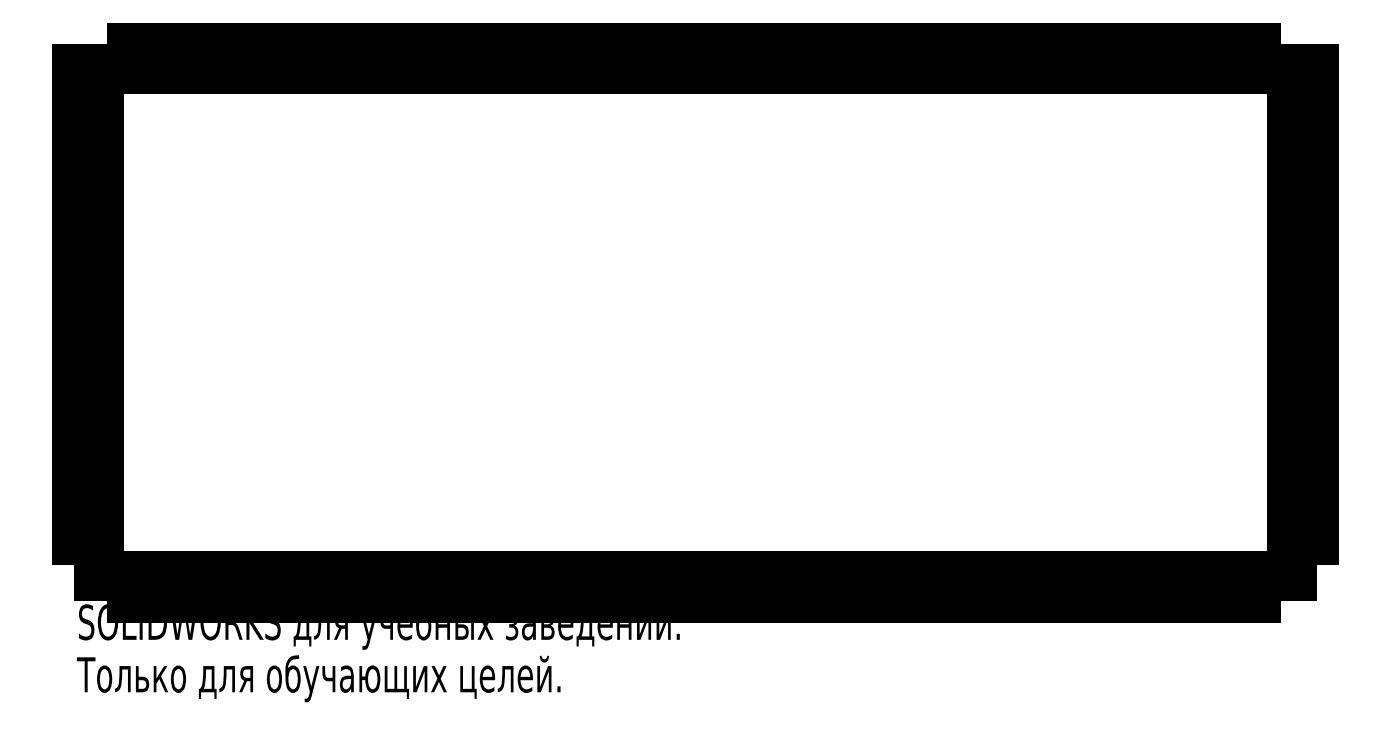
<metadata>
{"format":"dxf","ext":"dxf","renderer":"ezdxf+matplotlib","layout":"modelspace","background":"white","min_lineweight":24,"dpi":150}
</metadata>
<code>
0
SECTION
2
ENTITIES
0
LINE
8
0
10
160
20
0
30
0
11
165
21
0
31
0
0
LINE
8
0
10
160
20
-3
30
0
11
160
21
0
31
0
0
LINE
8
0
10
154.6
20
-3
30
0
11
160
21
-3
31
0
0
LINE
8
0
10
154.6
20
0
30
0
11
154.6
21
-3
31
0
0
LINE
8
0
10
150
20
0
30
0
11
154.6
21
0
31
0
0
LINE
8
0
10
150
20
-3
30
0
11
150
21
0
31
0
0
LINE
8
0
10
144.6
20
-3
30
0
11
150
21
-3
31
0
0
LINE
8
0
10
144.6
20
0
30
0
11
144.6
21
-3
31
0
0
LINE
8
0
10
140
20
0
30
0
11
144.6
21
0
31
0
0
LINE
8
0
10
140
20
-3
30
0
11
140
21
0
31
0
0
LINE
8
0
10
134.6
20
-3
30
0
11
140
21
-3
31
0
0
LINE
8
0
10
134.6
20
0
30
0
11
134.6
21
-3
31
0
0
LINE
8
0
10
130
20
0
30
0
11
134.6
21
0
31
0
0
LINE
8
0
10
130
20
-3
30
0
11
130
21
0
31
0
0
LINE
8
0
10
124.6
20
-3
30
0
11
130
21
-3
31
0
0
LINE
8
0
10
124.6
20
0
30
0
11
124.6
21
-3
31
0
0
LINE
8
0
10
120
20
0
30
0
11
124.6
21
0
31
0
0
LINE
8
0
10
120
20
-3
30
0
11
120
21
0
31
0
0
LINE
8
0
10
114.6
20
-3
30
0
11
120
21
-3
31
0
0
LINE
8
0
10
114.6
20
0
30
0
11
114.6
21
-3
31
0
0
LINE
8
0
10
110
20
0
30
0
11
114.6
21
0
31
0
0
LINE
8
0
10
110
20
-3
30
0
11
110
21
0
31
0
0
LINE
8
0
10
104.6
20
-3
30
0
11
110
21
-3
31
0
0
LINE
8
0
10
104.6
20
0
30
0
11
104.6
21
-3
31
0
0
LINE
8
0
10
100
20
0
30
0
11
104.6
21
0
31
0
0
LINE
8
0
10
100
20
-3
30
0
11
100
21
0
31
0
0
LINE
8
0
10
94.6
20
-3
30
0
11
100
21
-3
31
0
0
LINE
8
0
10
94.6
20
0
30
0
11
94.6
21
-3
31
0
0
LINE
8
0
10
90
20
0
30
0
11
94.6
21
0
31
0
0
LINE
8
0
10
90
20
-3
30
0
11
90
21
0
31
0
0
LINE
8
0
10
84.6
20
-3
30
0
11
90
21
-3
31
0
0
LINE
8
0
10
84.6
20
0
30
0
11
84.6
21
-3
31
0
0
LINE
8
0
10
80
20
0
30
0
11
84.6
21
0
31
0
0
LINE
8
0
10
80
20
-3
30
0
11
80
21
0
31
0
0
LINE
8
0
10
74.6
20
-3
30
0
11
80
21
-3
31
0
0
LINE
8
0
10
74.6
20
0
30
0
11
74.6
21
-3
31
0
0
LINE
8
0
10
70
20
0
30
0
11
74.6
21
0
31
0
0
LINE
8
0
10
70
20
-3
30
0
11
70
21
0
31
0
0
LINE
8
0
10
64.6
20
-3
30
0
11
70
21
-3
31
0
0
LINE
8
0
10
64.6
20
0
30
0
11
64.6
21
-3
31
0
0
LINE
8
0
10
60
20
0
30
0
11
64.6
21
0
31
0
0
LINE
8
0
10
60
20
-3
30
0
11
60
21
0
31
0
0
LINE
8
0
10
54.6
20
-3
30
0
11
60
21
-3
31
0
0
LINE
8
0
10
54.6
20
0
30
0
11
54.6
21
-3
31
0
0
LINE
8
0
10
50
20
0
30
0
11
54.6
21
0
31
0
0
LINE
8
0
10
50
20
-3
30
0
11
50
21
0
31
0
0
LINE
8
0
10
44.6
20
-3
30
0
11
50
21
-3
31
0
0
LINE
8
0
10
44.6
20
0
30
0
11
44.6
21
-3
31
0
0
LINE
8
0
10
40
20
0
30
0
11
44.6
21
0
31
0
0
LINE
8
0
10
40
20
-3
30
0
11
40
21
0
31
0
0
LINE
8
0
10
34.6
20
-3
30
0
11
40
21
-3
31
0
0
LINE
8
0
10
34.6
20
0
30
0
11
34.6
21
-3
31
0
0
LINE
8
0
10
30
20
0
30
0
11
34.6
21
0
31
0
0
LINE
8
0
10
30
20
-3
30
0
11
30
21
0
31
0
0
LINE
8
0
10
24.6
20
-3
30
0
11
30
21
-3
31
0
0
LINE
8
0
10
24.6
20
0
30
0
11
24.6
21
-3
31
0
0
LINE
8
0
10
20
20
0
30
0
11
24.6
21
0
31
0
0
LINE
8
0
10
20
20
-3
30
0
11
20
21
0
31
0
0
LINE
8
0
10
14.6
20
-3
30
0
11
20
21
-3
31
0
0
LINE
8
0
10
14.6
20
0
30
0
11
14.6
21
-3
31
0
0
LINE
8
0
10
10
20
0
30
0
11
14.6
21
0
31
0
0
LINE
8
0
10
10
20
-3
30
0
11
10
21
0
31
0
0
LINE
8
0
10
4.6
20
-3
30
0
11
10
21
-3
31
0
0
LINE
8
0
10
4.6
20
0
30
0
11
4.6
21
-3
31
0
0
LINE
8
0
10
0
20
0
30
0
11
4.6
21
0
31
0
0
LINE
8
0
10
0
20
5
30
0
11
0
21
0
31
0
0
LINE
8
0
10
-3
20
5
30
0
11
0
21
5
31
0
0
LINE
8
0
10
-3
20
10
30
0
11
-3
21
5
31
0
0
LINE
8
0
10
0
20
10
30
0
11
-3
21
10
31
0
0
LINE
8
0
10
0
20
15
30
0
11
0
21
10
31
0
0
LINE
8
0
10
-3
20
15
30
0
11
0
21
15
31
0
0
LINE
8
0
10
-3
20
20
30
0
11
-3
21
15
31
0
0
LINE
8
0
10
0
20
20
30
0
11
-3
21
20
31
0
0
LINE
8
0
10
0
20
25
30
0
11
0
21
20
31
0
0
LINE
8
0
10
-3
20
25
30
0
11
0
21
25
31
0
0
LINE
8
0
10
-3
20
30
30
0
11
-3
21
25
31
0
0
LINE
8
0
10
0
20
30
30
0
11
-3
21
30
31
0
0
LINE
8
0
10
0
20
35
30
0
11
0
21
30
31
0
0
LINE
8
0
10
-3
20
35
30
0
11
0
21
35
31
0
0
LINE
8
0
10
-3
20
40
30
0
11
-3
21
35
31
0
0
LINE
8
0
10
0
20
40
30
0
11
-3
21
40
31
0
0
LINE
8
0
10
0
20
45
30
0
11
0
21
40
31
0
0
LINE
8
0
10
-3
20
45
30
0
11
0
21
45
31
0
0
LINE
8
0
10
-3
20
50
30
0
11
-3
21
45
31
0
0
LINE
8
0
10
0
20
50
30
0
11
-3
21
50
31
0
0
LINE
8
0
10
0
20
55
30
0
11
0
21
50
31
0
0
LINE
8
0
10
-3
20
55
30
0
11
0
21
55
31
0
0
LINE
8
0
10
-3
20
60
30
0
11
-3
21
55
31
0
0
LINE
8
0
10
0
20
60
30
0
11
-3
21
60
31
0
0
LINE
8
0
10
0
20
65
30
0
11
0
21
60
31
0
0
LINE
8
0
10
-3
20
65
30
0
11
0
21
65
31
0
0
LINE
8
0
10
-3
20
70
30
0
11
-3
21
65
31
0
0
LINE
8
0
10
-3
20
70
30
0
11
4.6
21
70
31
0
0
LINE
8
0
10
4.6
20
70
30
0
11
4.6
21
73
31
0
0
LINE
8
0
10
4.6
20
73
30
0
11
10
21
73
31
0
0
LINE
8
0
10
10
20
73
30
0
11
10
21
70
31
0
0
LINE
8
0
10
10
20
70
30
0
11
14.6
21
70
31
0
0
LINE
8
0
10
14.6
20
70
30
0
11
14.6
21
73
31
0
0
LINE
8
0
10
14.6
20
73
30
0
11
20
21
73
31
0
0
LINE
8
0
10
20
20
73
30
0
11
20
21
70
31
0
0
LINE
8
0
10
20
20
70
30
0
11
24.6
21
70
31
0
0
LINE
8
0
10
24.6
20
70
30
0
11
24.6
21
73
31
0
0
LINE
8
0
10
24.6
20
73
30
0
11
30
21
73
31
0
0
LINE
8
0
10
30
20
73
30
0
11
30
21
70
31
0
0
LINE
8
0
10
30
20
70
30
0
11
34.6
21
70
31
0
0
LINE
8
0
10
34.6
20
70
30
0
11
34.6
21
73
31
0
0
LINE
8
0
10
34.6
20
73
30
0
11
40
21
73
31
0
0
LINE
8
0
10
40
20
73
30
0
11
40
21
70
31
0
0
LINE
8
0
10
40
20
70
30
0
11
44.6
21
70
31
0
0
LINE
8
0
10
44.6
20
70
30
0
11
44.6
21
73
31
0
0
LINE
8
0
10
44.6
20
73
30
0
11
50
21
73
31
0
0
LINE
8
0
10
50
20
73
30
0
11
50
21
70
31
0
0
LINE
8
0
10
50
20
70
30
0
11
54.6
21
70
31
0
0
LINE
8
0
10
54.6
20
70
30
0
11
54.6
21
73
31
0
0
LINE
8
0
10
54.6
20
73
30
0
11
60
21
73
31
0
0
LINE
8
0
10
60
20
73
30
0
11
60
21
70
31
0
0
LINE
8
0
10
60
20
70
30
0
11
64.6
21
70
31
0
0
LINE
8
0
10
64.6
20
70
30
0
11
64.6
21
73
31
0
0
LINE
8
0
10
64.6
20
73
30
0
11
70
21
73
31
0
0
LINE
8
0
10
70
20
73
30
0
11
70
21
70
31
0
0
LINE
8
0
10
70
20
70
30
0
11
74.6
21
70
31
0
0
LINE
8
0
10
74.6
20
70
30
0
11
74.6
21
73
31
0
0
LINE
8
0
10
74.6
20
73
30
0
11
80
21
73
31
0
0
LINE
8
0
10
80
20
73
30
0
11
80
21
70
31
0
0
LINE
8
0
10
80
20
70
30
0
11
84.6
21
70
31
0
0
LINE
8
0
10
84.6
20
70
30
0
11
84.6
21
73
31
0
0
LINE
8
0
10
84.6
20
73
30
0
11
90
21
73
31
0
0
LINE
8
0
10
90
20
73
30
0
11
90
21
70
31
0
0
LINE
8
0
10
90
20
70
30
0
11
94.6
21
70
31
0
0
LINE
8
0
10
94.6
20
70
30
0
11
94.6
21
73
31
0
0
LINE
8
0
10
94.6
20
73
30
0
11
100
21
73
31
0
0
LINE
8
0
10
100
20
73
30
0
11
100
21
70
31
0
0
LINE
8
0
10
100
20
70
30
0
11
104.6
21
70
31
0
0
LINE
8
0
10
104.6
20
70
30
0
11
104.6
21
73
31
0
0
LINE
8
0
10
104.6
20
73
30
0
11
110
21
73
31
0
0
LINE
8
0
10
110
20
73
30
0
11
110
21
70
31
0
0
LINE
8
0
10
110
20
70
30
0
11
114.6
21
70
31
0
0
LINE
8
0
10
114.6
20
70
30
0
11
114.6
21
73
31
0
0
LINE
8
0
10
114.6
20
73
30
0
11
120
21
73
31
0
0
LINE
8
0
10
120
20
73
30
0
11
120
21
70
31
0
0
LINE
8
0
10
120
20
70
30
0
11
124.6
21
70
31
0
0
LINE
8
0
10
124.6
20
70
30
0
11
124.6
21
73
31
0
0
LINE
8
0
10
124.6
20
73
30
0
11
130
21
73
31
0
0
LINE
8
0
10
130
20
73
30
0
11
130
21
70
31
0
0
LINE
8
0
10
130
20
70
30
0
11
134.6
21
70
31
0
0
LINE
8
0
10
134.6
20
70
30
0
11
134.6
21
73
31
0
0
LINE
8
0
10
134.6
20
73
30
0
11
140
21
73
31
0
0
LINE
8
0
10
140
20
73
30
0
11
140
21
70
31
0
0
LINE
8
0
10
140
20
70
30
0
11
144.6
21
70
31
0
0
LINE
8
0
10
144.6
20
70
30
0
11
144.6
21
73
31
0
0
LINE
8
0
10
144.6
20
73
30
0
11
150
21
73
31
0
0
LINE
8
0
10
150
20
73
30
0
11
150
21
70
31
0
0
LINE
8
0
10
150
20
70
30
0
11
154.6
21
70
31
0
0
LINE
8
0
10
154.6
20
70
30
0
11
154.6
21
73
31
0
0
LINE
8
0
10
154.6
20
73
30
0
11
160
21
73
31
0
0
LINE
8
0
10
160
20
73
30
0
11
160
21
70
31
0
0
LINE
8
0
10
160
20
70
30
0
11
168
21
70
31
0
0
LINE
8
0
10
168
20
70
30
0
11
168
21
65
31
0
0
LINE
8
0
10
168
20
65
30
0
11
165
21
65
31
0
0
LINE
8
0
10
165
20
65
30
0
11
165
21
60
31
0
0
LINE
8
0
10
165
20
60
30
0
11
168
21
60
31
0
0
LINE
8
0
10
168
20
60
30
0
11
168
21
55
31
0
0
LINE
8
0
10
168
20
55
30
0
11
165
21
55
31
0
0
LINE
8
0
10
165
20
55
30
0
11
165
21
50
31
0
0
LINE
8
0
10
165
20
50
30
0
11
168
21
50
31
0
0
LINE
8
0
10
168
20
50
30
0
11
168
21
45
31
0
0
LINE
8
0
10
168
20
45
30
0
11
165
21
45
31
0
0
LINE
8
0
10
165
20
45
30
0
11
165
21
40
31
0
0
LINE
8
0
10
165
20
40
30
0
11
168
21
40
31
0
0
LINE
8
0
10
168
20
40
30
0
11
168
21
35
31
0
0
LINE
8
0
10
168
20
35
30
0
11
165
21
35
31
0
0
LINE
8
0
10
165
20
35
30
0
11
165
21
30
31
0
0
LINE
8
0
10
165
20
30
30
0
11
168
21
30
31
0
0
LINE
8
0
10
168
20
30
30
0
11
168
21
25
31
0
0
LINE
8
0
10
168
20
25
30
0
11
165
21
25
31
0
0
LINE
8
0
10
165
20
25
30
0
11
165
21
20
31
0
0
LINE
8
0
10
165
20
20
30
0
11
168
21
20
31
0
0
LINE
8
0
10
168
20
20
30
0
11
168
21
15
31
0
0
LINE
8
0
10
168
20
15
30
0
11
165
21
15
31
0
0
LINE
8
0
10
165
20
15
30
0
11
165
21
10
31
0
0
LINE
8
0
10
165
20
10
30
0
11
168
21
10
31
0
0
LINE
8
0
10
168
20
10
30
0
11
168
21
5
31
0
0
LINE
8
0
10
168
20
5
30
0
11
165
21
5
31
0
0
LINE
8
0
10
165
20
5
30
0
11
165
21
0
31
0
0
MTEXT
8
0
10
-3
20
-4.02
30
0
40
4.834
41
0
71
     1
72
     1
1
SOLIDWORKS \U+0434\U+043B\U+044F \U+0443\U+0447\U+0435\U+0431\U+043D\U+044B\U+0445 \U+0437\U+0430\U+0432\U+0435\U+0434\U+0435\U+043D\U+0438\U439
7
SLDTEXTSTYLE0
0
MTEXT
8
0
10
-3
20
-11.27
30
0
40
4.834
41
0
71
     1
72
     1
1
\U+0422\U+043E\U+043B\U+044C\U+043A\U+043E \U+0434\U+043B\U+044F \U+043E\U+0431\U+0443\U+0447\U+0430\U+044E\U+0449\U+0438\U+0445 \U+0446\U+0435\U+043B\U+0435\U439
7
SLDTEXTSTYLE0
0
ENDSEC
0
EOF

</code>
